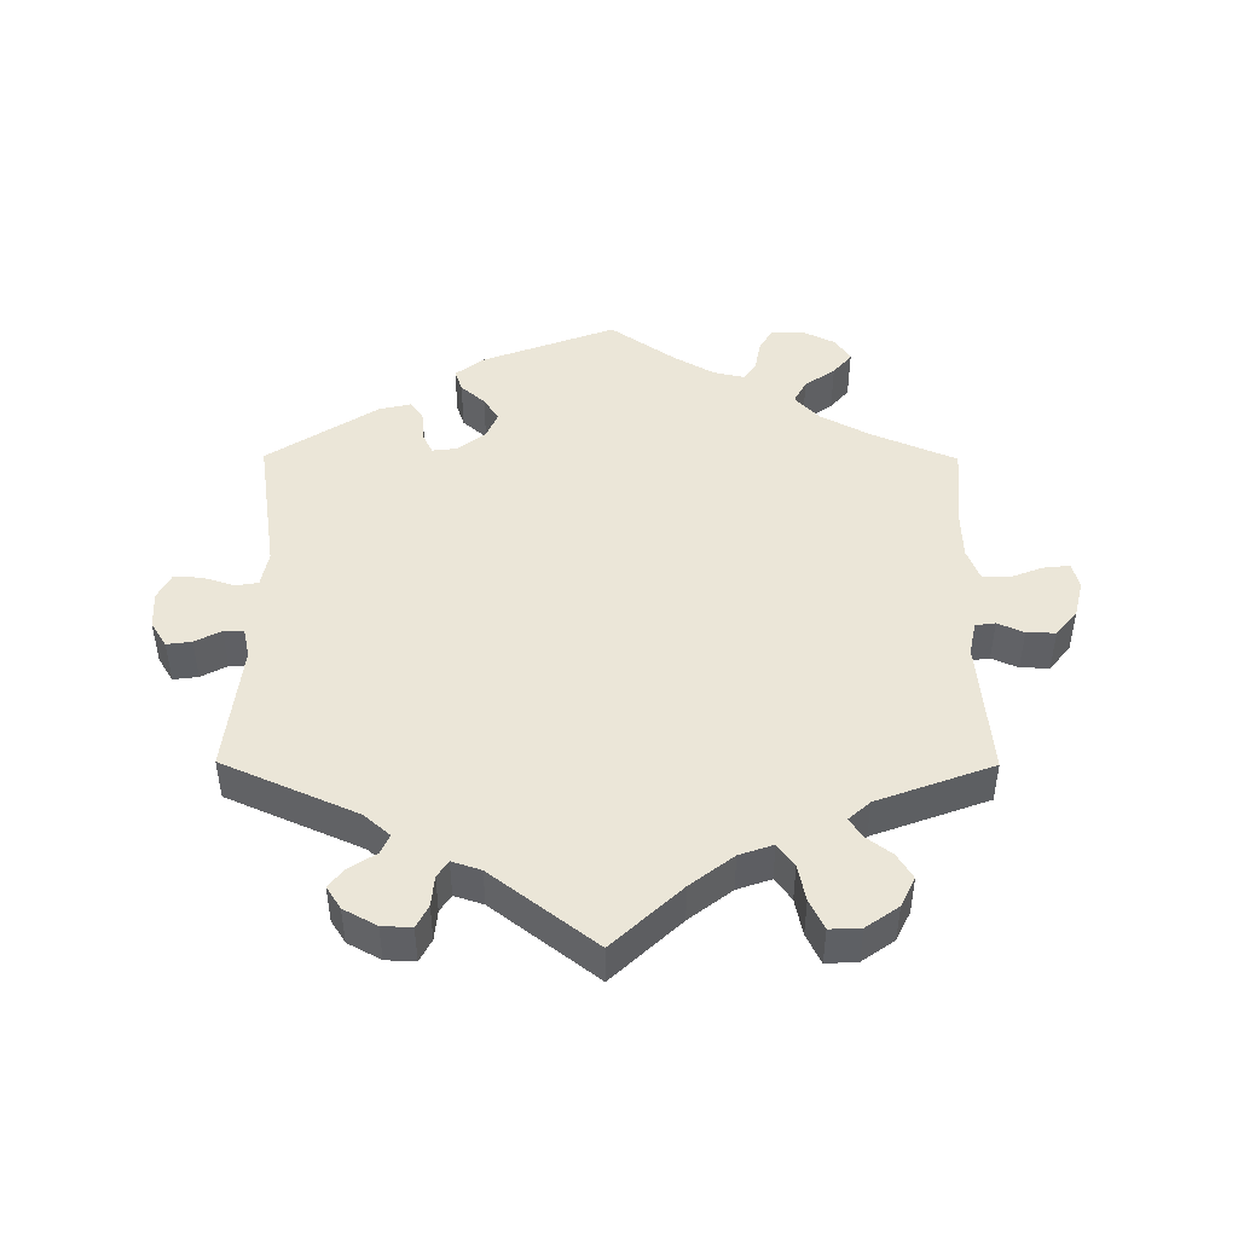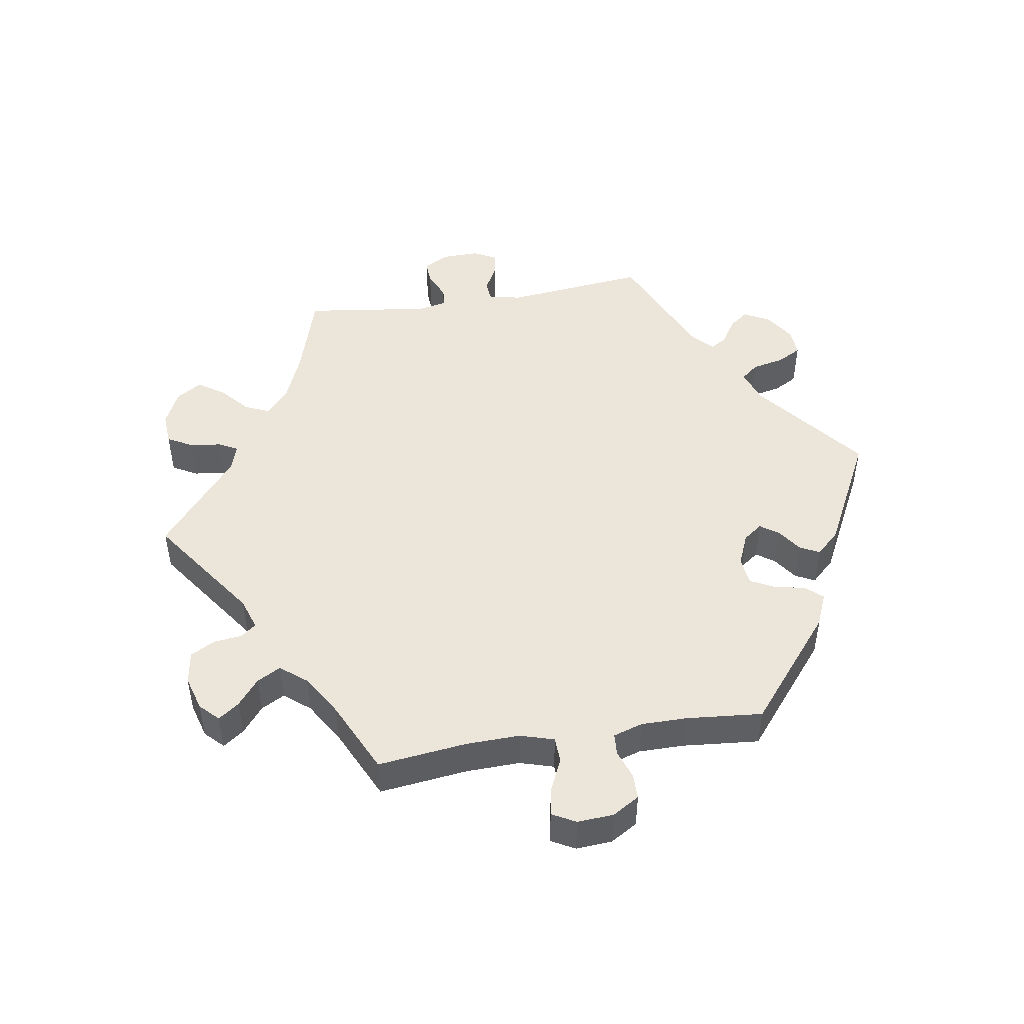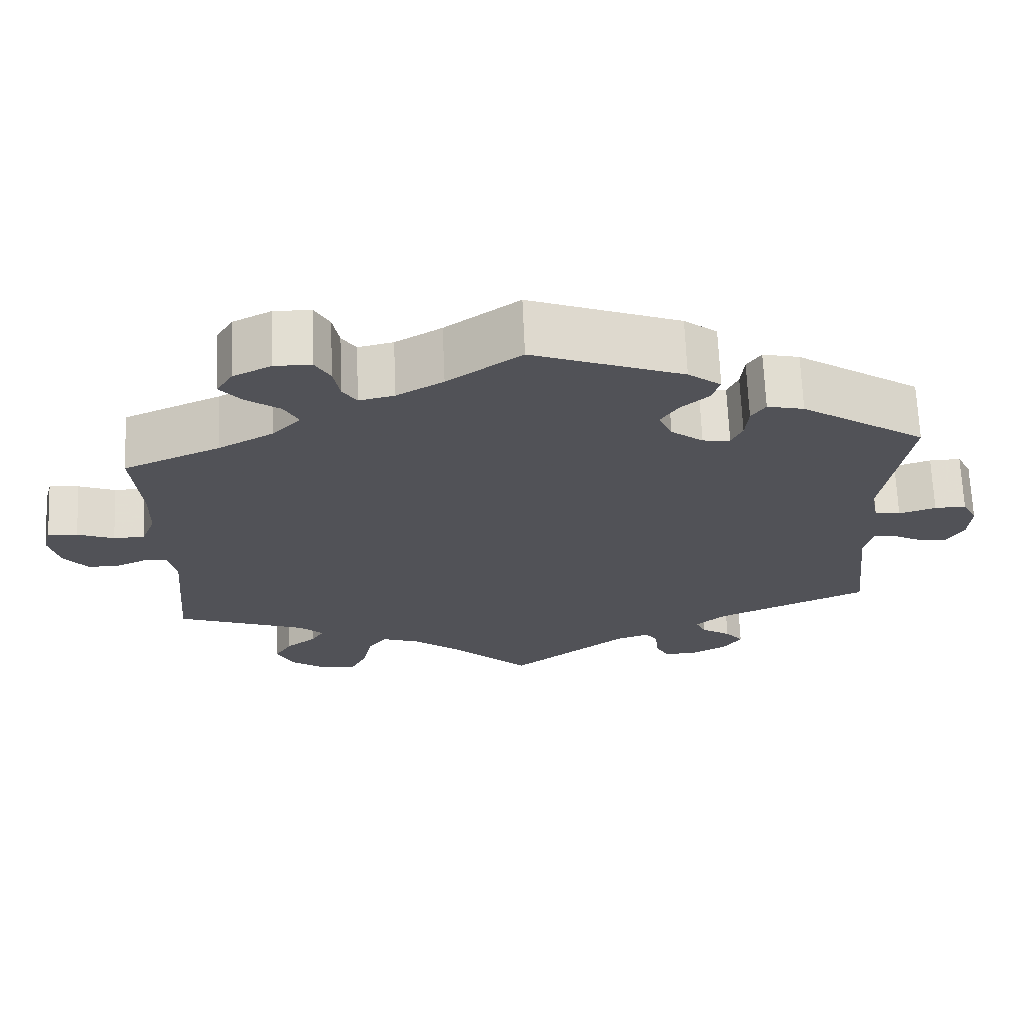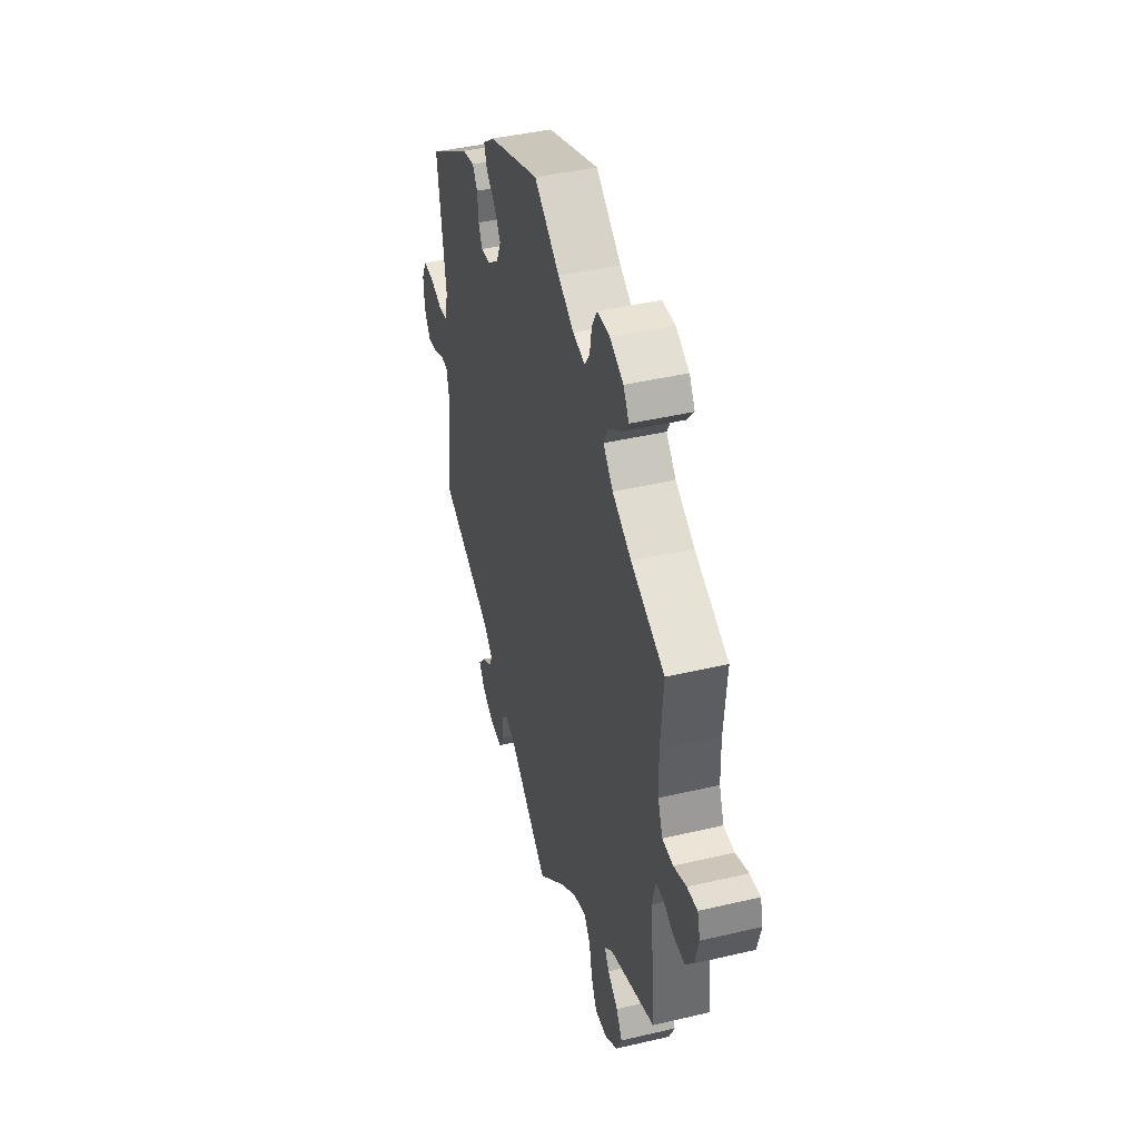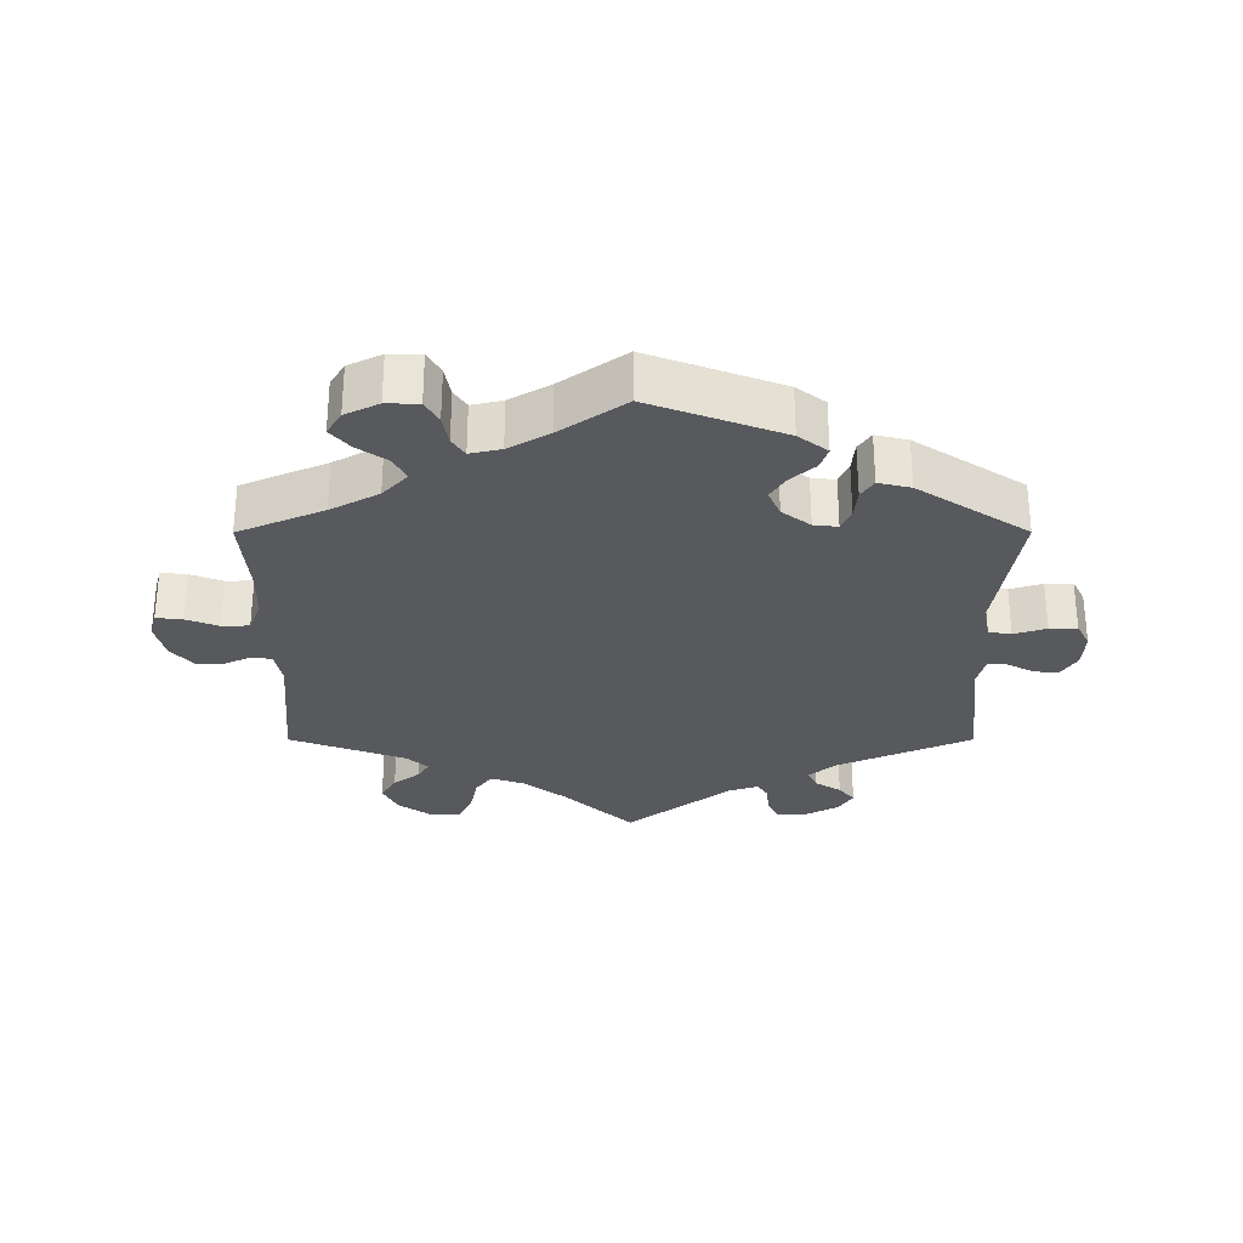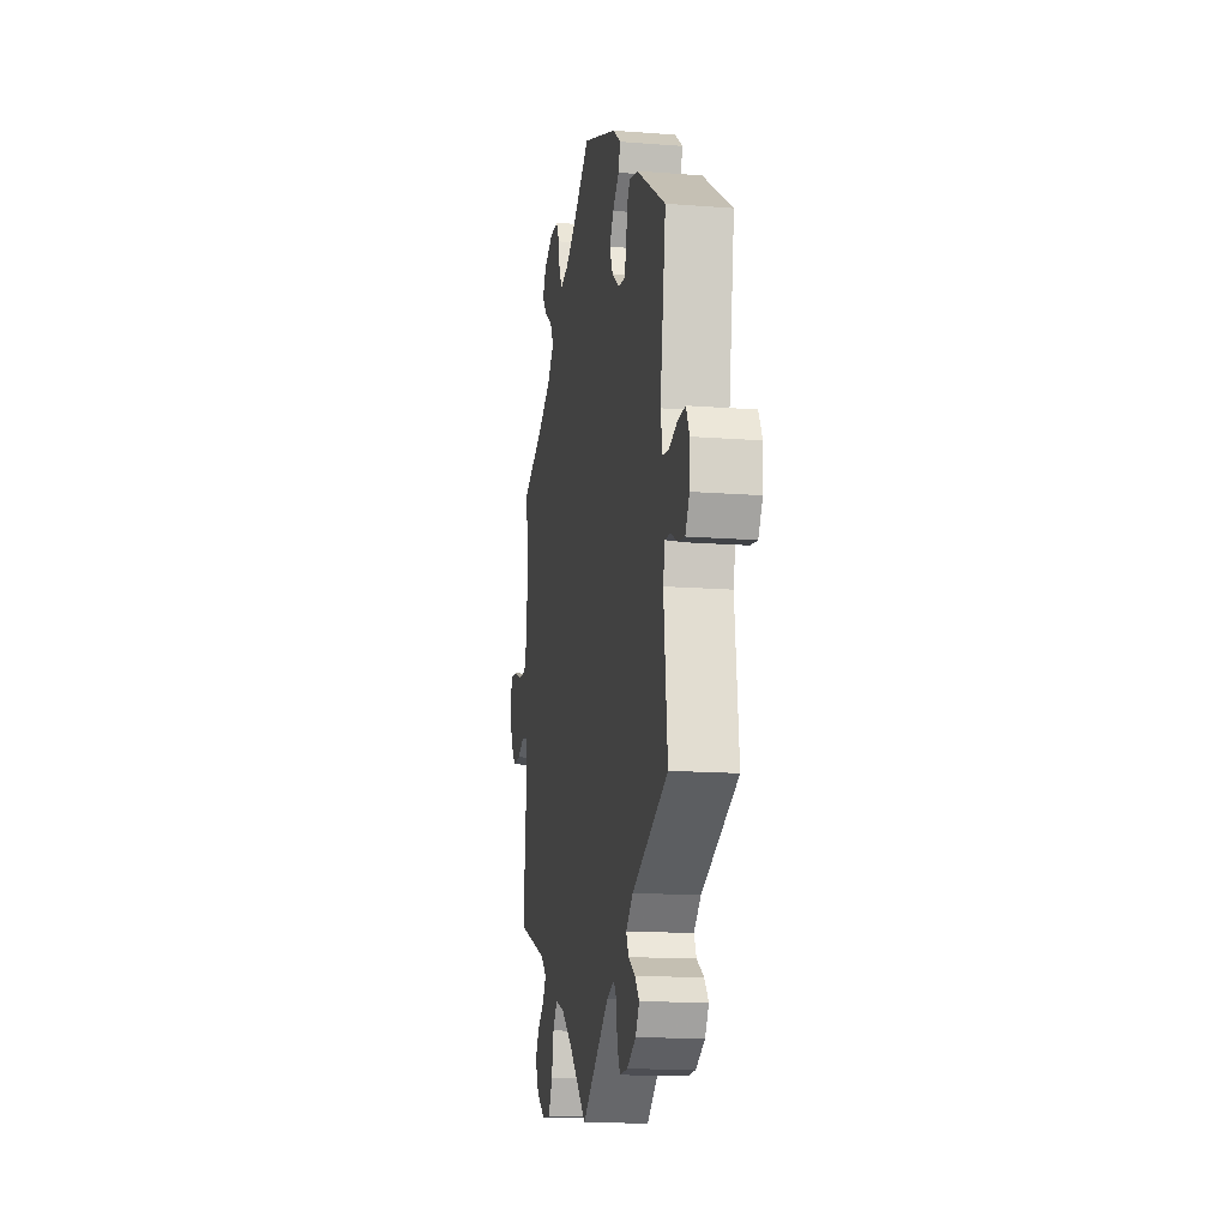
<metadata>
{"format":"obj","ext":"obj","renderer":"f3d","projection":"perspective","resolution":1024,"background":"white","views":[{"elev":46.3,"azim":-179.7,"up":"+Y"},{"elev":47.8,"azim":-39.1,"up":"+Y"},{"elev":68.4,"azim":-2.4,"up":"+Z"},{"elev":42.5,"azim":-105.7,"up":"+Z"},{"elev":-29.5,"azim":0.0,"up":"+Y"},{"elev":-14.7,"azim":80.4,"up":"+Z"}]}
</metadata>
<code>
v 0.47 0.07 0.084
v 0.48 0.07 0.032
v 0.513 0.07 0.027
v 0.56 0.07 0.042
v 0.6 0.07 0.043
v 0.619 0.07 0.006
v 0.616 0.07 -0.047
v 0.593 0.07 -0.084
v 0.557 0.07 -0.079
v 0.519 0.07 -0.059
v 0.49 0.07 -0.058
v 0.48 0.07 -0.102
v 0.501 0.07 -0.289
v 0.306 0.07 -0.375
v 0.268 0.07 -0.408
v 0.281 0.07 -0.436
v 0.319 0.07 -0.46
v 0.342 0.07 -0.488
v 0.321 0.07 -0.521
v 0.273 0.07 -0.547
v 0.23 0.07 -0.549
v 0.213 0.07 -0.516
v 0.209 0.07 -0.472
v 0.193 0.07 -0.448
v 0.151 0.07 -0.462
v 0 0.07 -0.578
v -0.099 0.07 -0.485
v -0.161 0.07 -0.437
v -0.21 0.07 -0.42
v -0.234 0.07 -0.452
v -0.245 0.07 -0.506
v -0.266 0.07 -0.549
v -0.311 0.07 -0.547
v -0.358 0.07 -0.514
v -0.379 0.07 -0.471
v -0.357 0.07 -0.435
v -0.319 0.07 -0.406
v -0.302 0.07 -0.379
v -0.333 0.07 -0.351
v -0.501 0.07 -0.289
v -0.483 0.07 -0.092
v -0.493 0.07 -0.043
v -0.522 0.07 -0.039
v -0.56 0.07 -0.056
v -0.602 0.07 -0.057
v -0.633 0.07 -0.019
v -0.646 0.07 0.034
v -0.636 0.07 0.071
v -0.598 0.07 0.067
v -0.551 0.07 0.049
v -0.511 0.07 0.05
v -0.493 0.07 0.096
v -0.491 0.07 0.168
v -0.501 0.07 0.288
v -0.377 0.07 0.341
v -0.307 0.07 0.379
v -0.271 0.07 0.417
v -0.289 0.07 0.451
v -0.333 0.07 0.482
v -0.36 0.07 0.514
v -0.339 0.07 0.548
v -0.29 0.07 0.572
v -0.243 0.07 0.571
v -0.224 0.07 0.538
v -0.216 0.07 0.494
v -0.198 0.07 0.467
v -0.153 0.07 0.477
v -0.094 0.07 0.511
v 0 0.07 0.577
v 0.192 0.07 0.505
v 0.234 0.07 0.473
v 0.223 0.07 0.441
v 0.188 0.07 0.41
v 0.166 0.07 0.376
v 0.183 0.07 0.337
v 0.224 0.07 0.306
v 0.259 0.07 0.302
v 0.273 0.07 0.332
v 0.277 0.07 0.376
v 0.295 0.07 0.403
v 0.342 0.07 0.392
v 0.501 0.07 0.289
v 0.47 0 0.084
v 0.48 0 0.032
v 0.513 0 0.027
v 0.56 0 0.042
v 0.6 0 0.043
v 0.619 0 0.006
v 0.616 0 -0.047
v 0.593 0 -0.084
v 0.557 0 -0.079
v 0.519 0 -0.059
v 0.49 0 -0.058
v 0.48 0 -0.102
v 0.501 0 -0.289
v 0.306 0 -0.375
v 0.268 0 -0.408
v 0.281 0 -0.436
v 0.319 0 -0.46
v 0.342 0 -0.488
v 0.321 0 -0.521
v 0.273 0 -0.547
v 0.23 0 -0.549
v 0.213 0 -0.516
v 0.209 0 -0.472
v 0.193 0 -0.448
v 0.151 0 -0.462
v 0 0 -0.578
v -0.099 0 -0.485
v -0.161 0 -0.437
v -0.21 0 -0.42
v -0.234 0 -0.452
v -0.245 0 -0.506
v -0.266 0 -0.549
v -0.311 0 -0.547
v -0.358 0 -0.514
v -0.379 0 -0.471
v -0.357 0 -0.435
v -0.319 0 -0.406
v -0.302 0 -0.379
v -0.333 0 -0.351
v -0.501 0 -0.289
v -0.483 0 -0.092
v -0.493 0 -0.043
v -0.522 0 -0.039
v -0.56 0 -0.056
v -0.602 0 -0.057
v -0.633 0 -0.019
v -0.646 0 0.034
v -0.636 0 0.071
v -0.598 0 0.067
v -0.551 0 0.049
v -0.511 0 0.05
v -0.493 0 0.096
v -0.491 0 0.168
v -0.501 0 0.288
v -0.377 0 0.341
v -0.307 0 0.379
v -0.271 0 0.417
v -0.289 0 0.451
v -0.333 0 0.482
v -0.36 0 0.514
v -0.339 0 0.548
v -0.29 0 0.572
v -0.243 0 0.571
v -0.224 0 0.538
v -0.216 0 0.494
v -0.198 0 0.467
v -0.153 0 0.477
v -0.094 0 0.511
v 0 0 0.577
v 0.192 0 0.505
v 0.234 0 0.473
v 0.223 0 0.441
v 0.188 0 0.41
v 0.166 0 0.376
v 0.183 0 0.337
v 0.224 0 0.306
v 0.259 0 0.302
v 0.273 0 0.332
v 0.277 0 0.376
v 0.295 0 0.403
v 0.342 0 0.392
v 0.501 0 0.289
f 81 82 1
f 78 79 80 81
f 77 78 81 1
f 76 77 1 2
f 75 76 2
f 70 71 72 73
f 68 69 70 73
f 67 68 73 74
f 66 67 74 75
f 62 63 64 65
f 62 65 66
f 61 62 66
f 58 59 60 61
f 57 58 61 66
f 56 57 66 75
f 53 54 55
f 52 53 55 56
f 51 52 56 75
f 47 48 49 50
f 47 50 51
f 46 47 51
f 43 44 45 46
f 42 43 46 51
f 41 42 51 75
f 39 40 41 75
f 34 35 36 37
f 34 37 38
f 33 34 38
f 30 31 32 33
f 29 30 33 38
f 28 29 38 39
f 25 26 27
f 24 25 27 28
f 20 21 22 23
f 20 23 24
f 19 20 24
f 16 17 18 19
f 16 19 24
f 15 16 24 28
f 12 13 14
f 11 12 14 15
f 7 8 9 10
f 7 10 11
f 6 7 11
f 3 4 5 6
f 2 3 6 11
f 15 28 39 75
f 2 11 15 75
f 83 164 163
f 163 162 161 160
f 83 163 160 159
f 84 83 159 158
f 84 158 157
f 155 154 153 152
f 155 152 151 150
f 156 155 150 149
f 157 156 149 148
f 147 146 145 144
f 148 147 144
f 148 144 143
f 143 142 141 140
f 148 143 140 139
f 157 148 139 138
f 137 136 135
f 138 137 135 134
f 157 138 134 133
f 132 131 130 129
f 133 132 129
f 133 129 128
f 128 127 126 125
f 133 128 125 124
f 157 133 124 123
f 157 123 122 121
f 119 118 117 116
f 120 119 116
f 120 116 115
f 115 114 113 112
f 120 115 112 111
f 121 120 111 110
f 109 108 107
f 110 109 107 106
f 105 104 103 102
f 106 105 102
f 106 102 101
f 101 100 99 98
f 106 101 98
f 110 106 98 97
f 96 95 94
f 97 96 94 93
f 92 91 90 89
f 93 92 89
f 93 89 88
f 88 87 86 85
f 93 88 85 84
f 157 121 110 97
f 157 97 93 84
f 1 83 84 2
f 2 84 85 3
f 3 85 86 4
f 4 86 87 5
f 5 87 88 6
f 6 88 89 7
f 7 89 90 8
f 8 90 91 9
f 9 91 92 10
f 10 92 93 11
f 11 93 94 12
f 12 94 95 13
f 13 95 96 14
f 14 96 97 15
f 15 97 98 16
f 16 98 99 17
f 17 99 100 18
f 18 100 101 19
f 19 101 102 20
f 20 102 103 21
f 21 103 104 22
f 22 104 105 23
f 23 105 106 24
f 24 106 107 25
f 25 107 108 26
f 26 108 109 27
f 27 109 110 28
f 28 110 111 29
f 29 111 112 30
f 30 112 113 31
f 31 113 114 32
f 32 114 115 33
f 33 115 116 34
f 34 116 117 35
f 35 117 118 36
f 36 118 119 37
f 37 119 120 38
f 38 120 121 39
f 39 121 122 40
f 40 122 123 41
f 41 123 124 42
f 42 124 125 43
f 43 125 126 44
f 44 126 127 45
f 45 127 128 46
f 46 128 129 47
f 47 129 130 48
f 48 130 131 49
f 49 131 132 50
f 50 132 133 51
f 51 133 134 52
f 52 134 135 53
f 53 135 136 54
f 54 136 137 55
f 55 137 138 56
f 56 138 139 57
f 57 139 140 58
f 58 140 141 59
f 59 141 142 60
f 60 142 143 61
f 61 143 144 62
f 62 144 145 63
f 63 145 146 64
f 64 146 147 65
f 65 147 148 66
f 66 148 149 67
f 67 149 150 68
f 68 150 151 69
f 69 151 152 70
f 70 152 153 71
f 71 153 154 72
f 72 154 155 73
f 73 155 156 74
f 74 156 157 75
f 75 157 158 76
f 76 158 159 77
f 77 159 160 78
f 78 160 161 79
f 79 161 162 80
f 80 162 163 81
f 81 163 164 82
f 82 164 83 1

</code>
